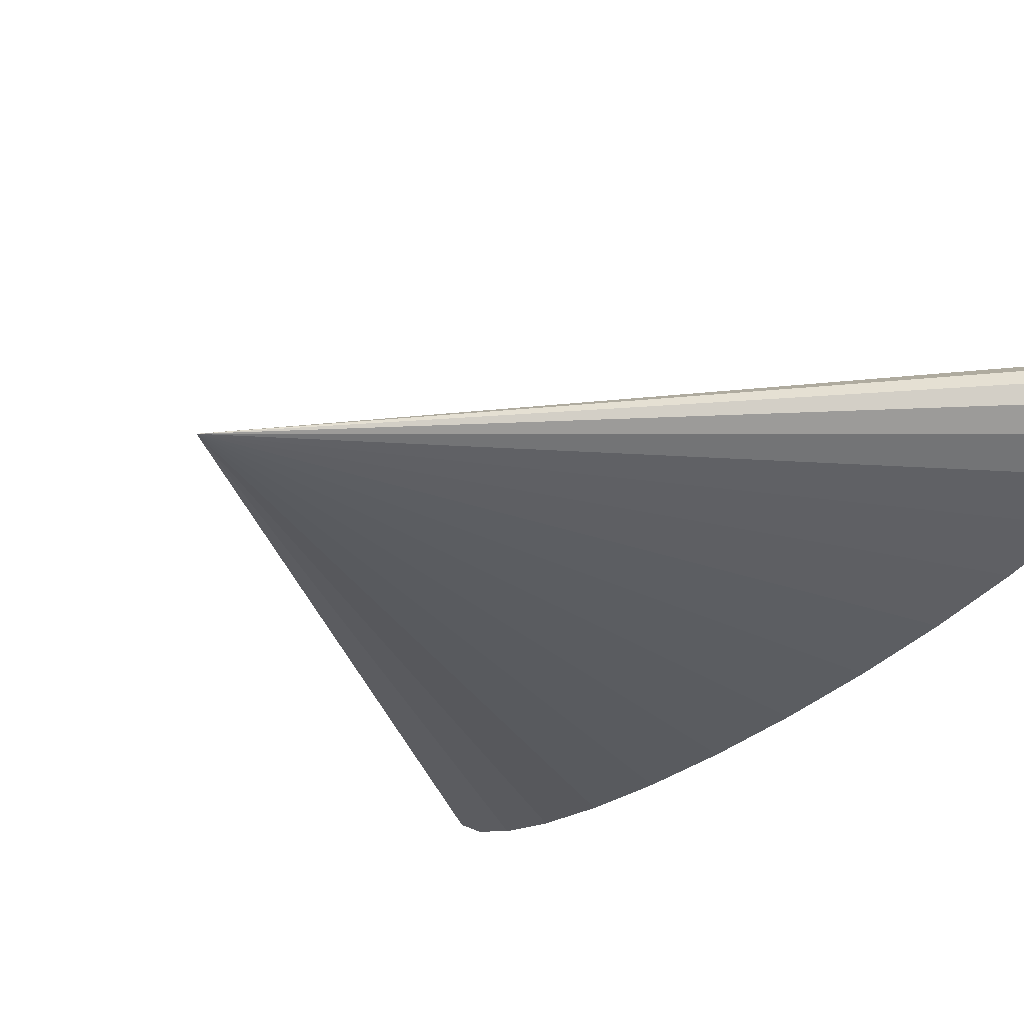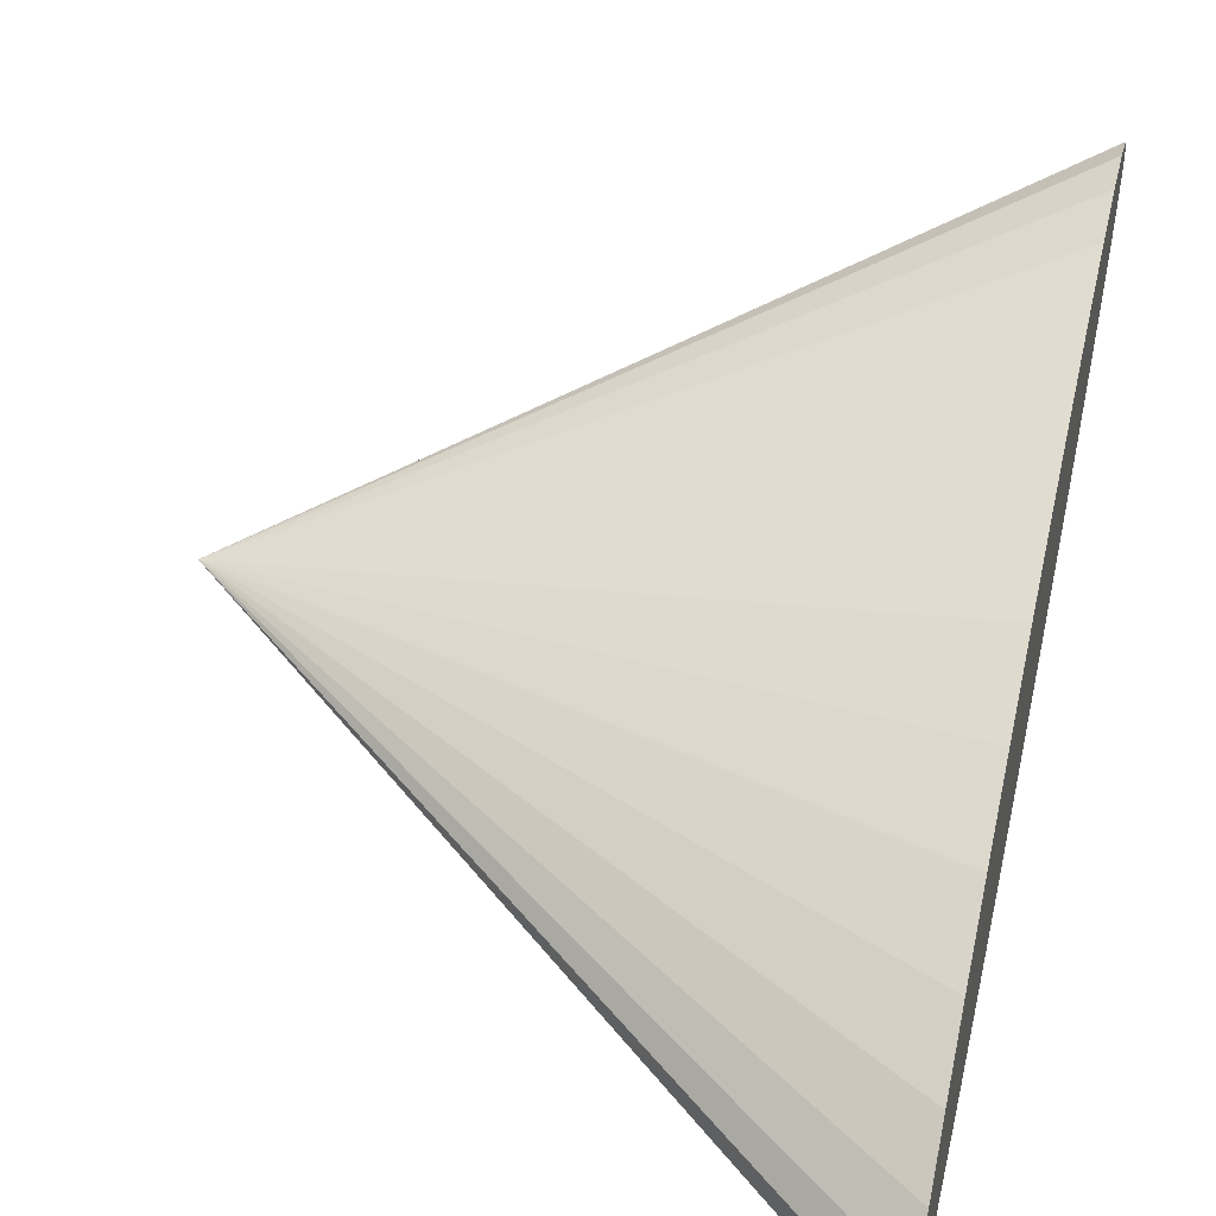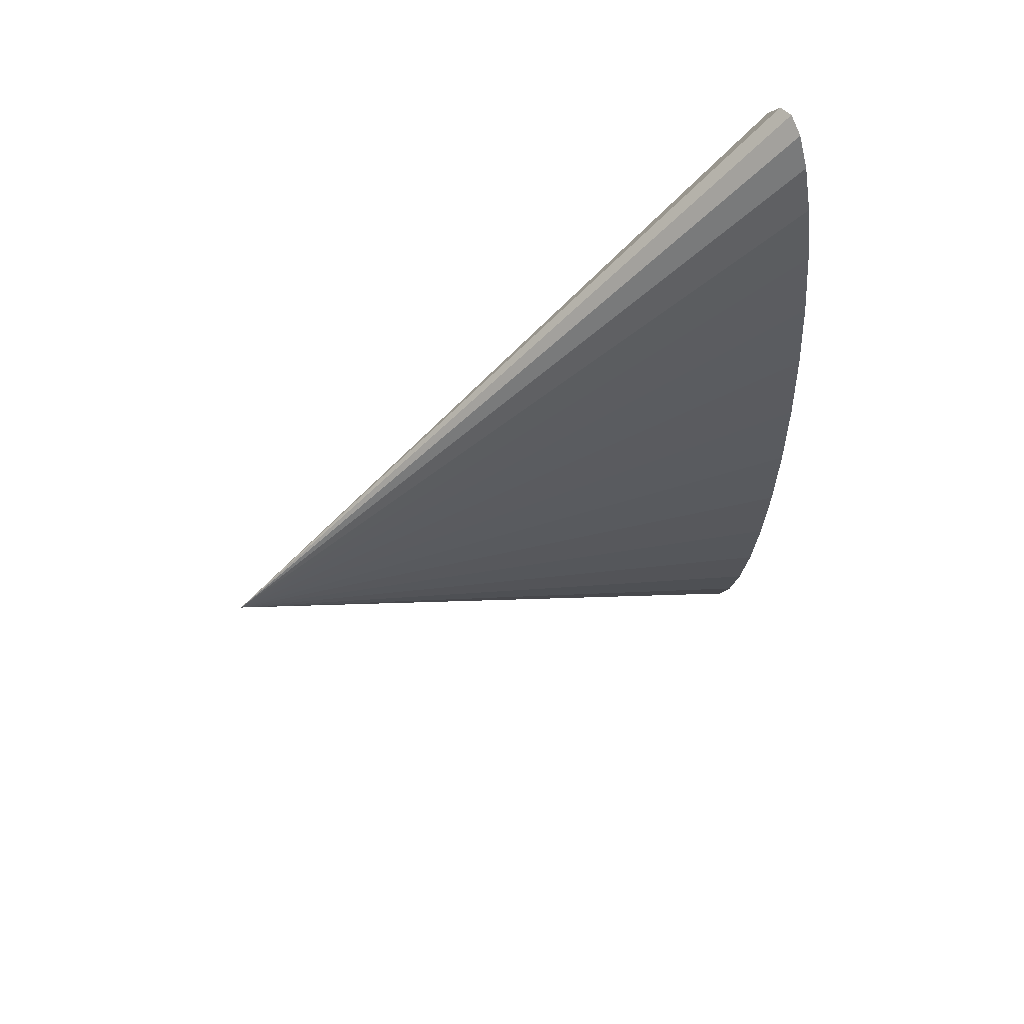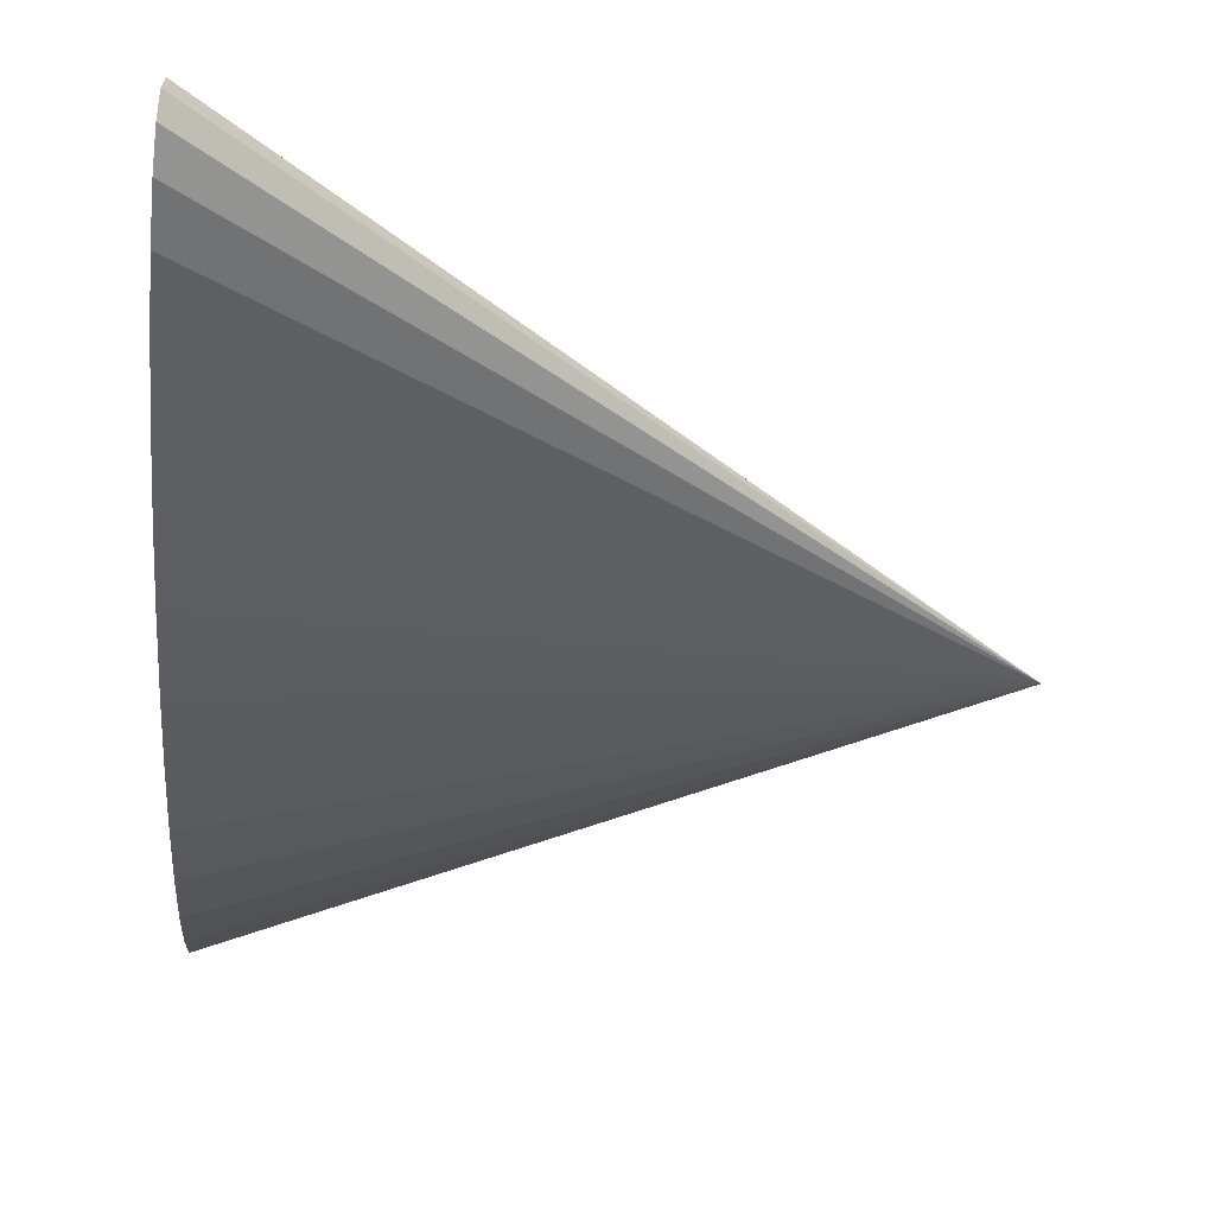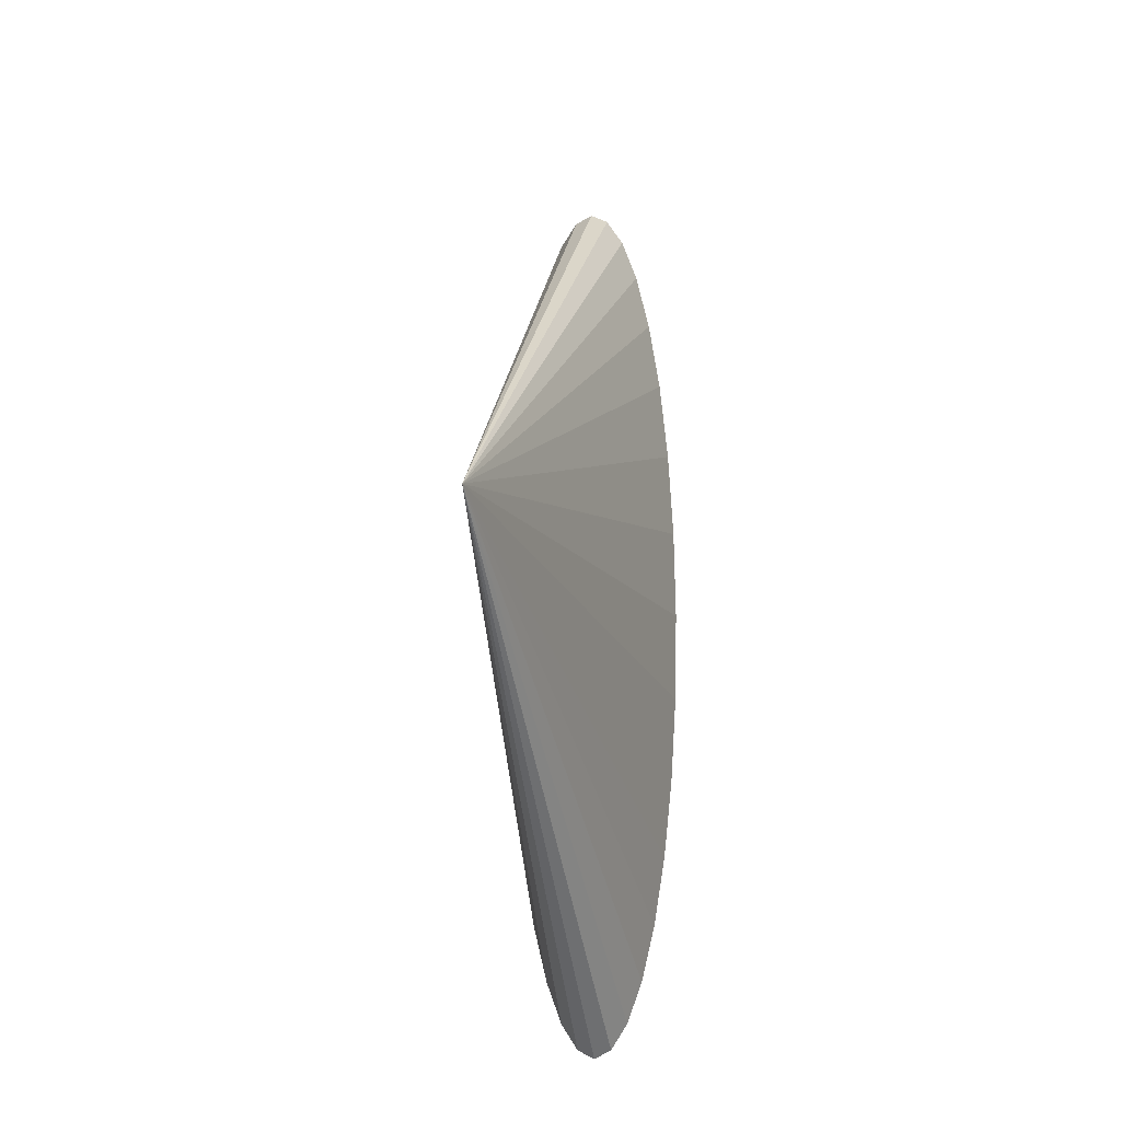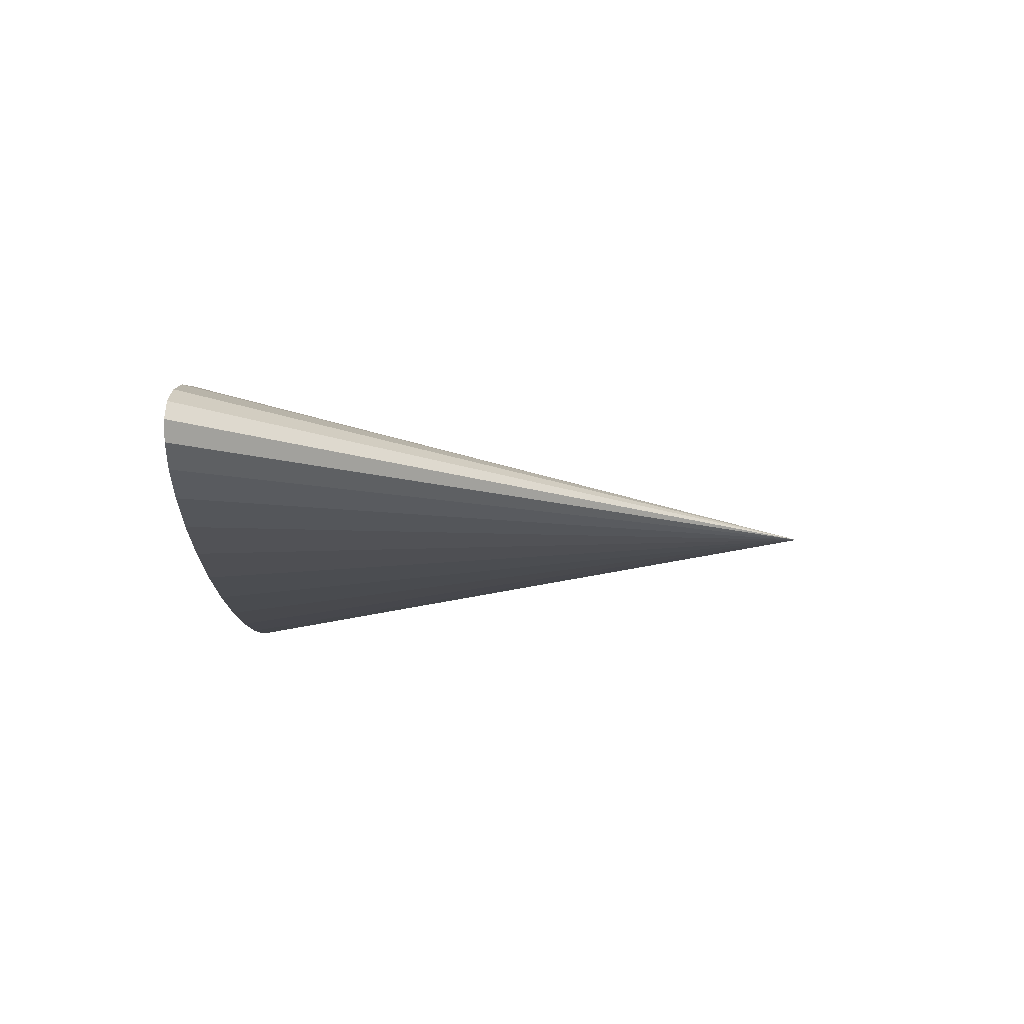
<metadata>
{"format":"obj","ext":"obj","renderer":"f3d","projection":"perspective","resolution":1024,"background":"white","views":[{"elev":-32.6,"azim":142.4,"up":"+Y"},{"elev":60.9,"azim":-167.3,"up":"+Y"},{"elev":61.5,"azim":149.2,"up":"+Z"},{"elev":-36.5,"azim":-4.7,"up":"+Y"},{"elev":-12.9,"azim":97.0,"up":"+Z"},{"elev":78.5,"azim":-3.2,"up":"+Z"}]}
</metadata>
<code>
o Cone
v -0.6274 0.04989 -1
v -0.6304 0.01183 -0.9808
v -0.6333 -0.02476 -0.9239
v -0.636 -0.05849 -0.8315
v -0.6384 -0.08805 -0.7071
v -0.6403 -0.1123 -0.5556
v -0.6417 -0.1303 -0.3827
v -0.6426 -0.1414 -0.1951
v -0.6429 -0.1452 -0
v -0.6426 -0.1414 0.1951
v -0.6417 -0.1303 0.3827
v -0.6403 -0.1123 0.5556
v -0.6384 -0.08805 0.7071
v -0.636 -0.05849 0.8315
v -0.6333 -0.02476 0.9239
v -0.6304 0.01183 0.9808
v -0.6274 0.04989 1
v -0.6244 0.08794 0.9808
v -0.6215 0.1245 0.9239
v -0.6188 0.1583 0.8315
v -0.6164 0.1878 0.7071
v -0.6145 0.2121 0.5556
v -0.6131 0.2301 0.3827
v 0.6274 -0.04989 0
v -0.6122 0.2412 0.1951
v -0.6119 0.245 -1e-06
v -0.6122 0.2412 -0.1951
v -0.6131 0.2301 -0.3827
v -0.6145 0.2121 -0.5556
v -0.6164 0.1878 -0.7071
v -0.6188 0.1583 -0.8315
v -0.6215 0.1245 -0.9239
v -0.6244 0.08794 -0.9808
f 1 24 2
f 2 24 3
f 3 24 4
f 4 24 5
f 5 24 6
f 6 24 7
f 7 24 8
f 8 24 9
f 9 24 10
f 10 24 11
f 11 24 12
f 12 24 13
f 13 24 14
f 14 24 15
f 15 24 16
f 16 24 17
f 17 24 18
f 18 24 19
f 19 24 20
f 20 24 21
f 21 24 22
f 22 24 23
f 23 24 25
f 25 24 26
f 26 24 27
f 27 24 28
f 28 24 29
f 29 24 30
f 30 24 31
f 31 24 32
f 32 24 33
f 33 24 1
f 1 2 3 4 5 6 7 8 9 10 11 12 13 14 15 16 17 18 19 20 21 22 23 25 26 27 28 29 30 31 32 33

</code>
